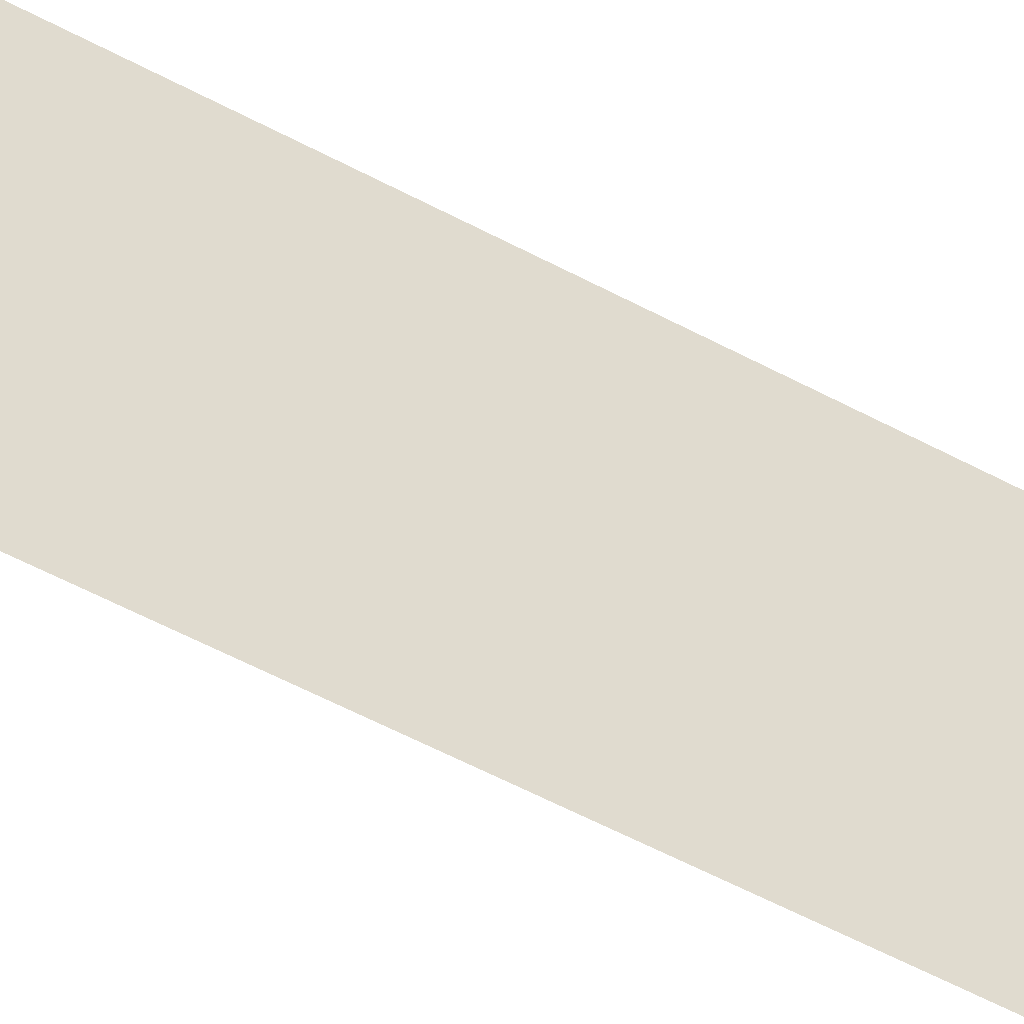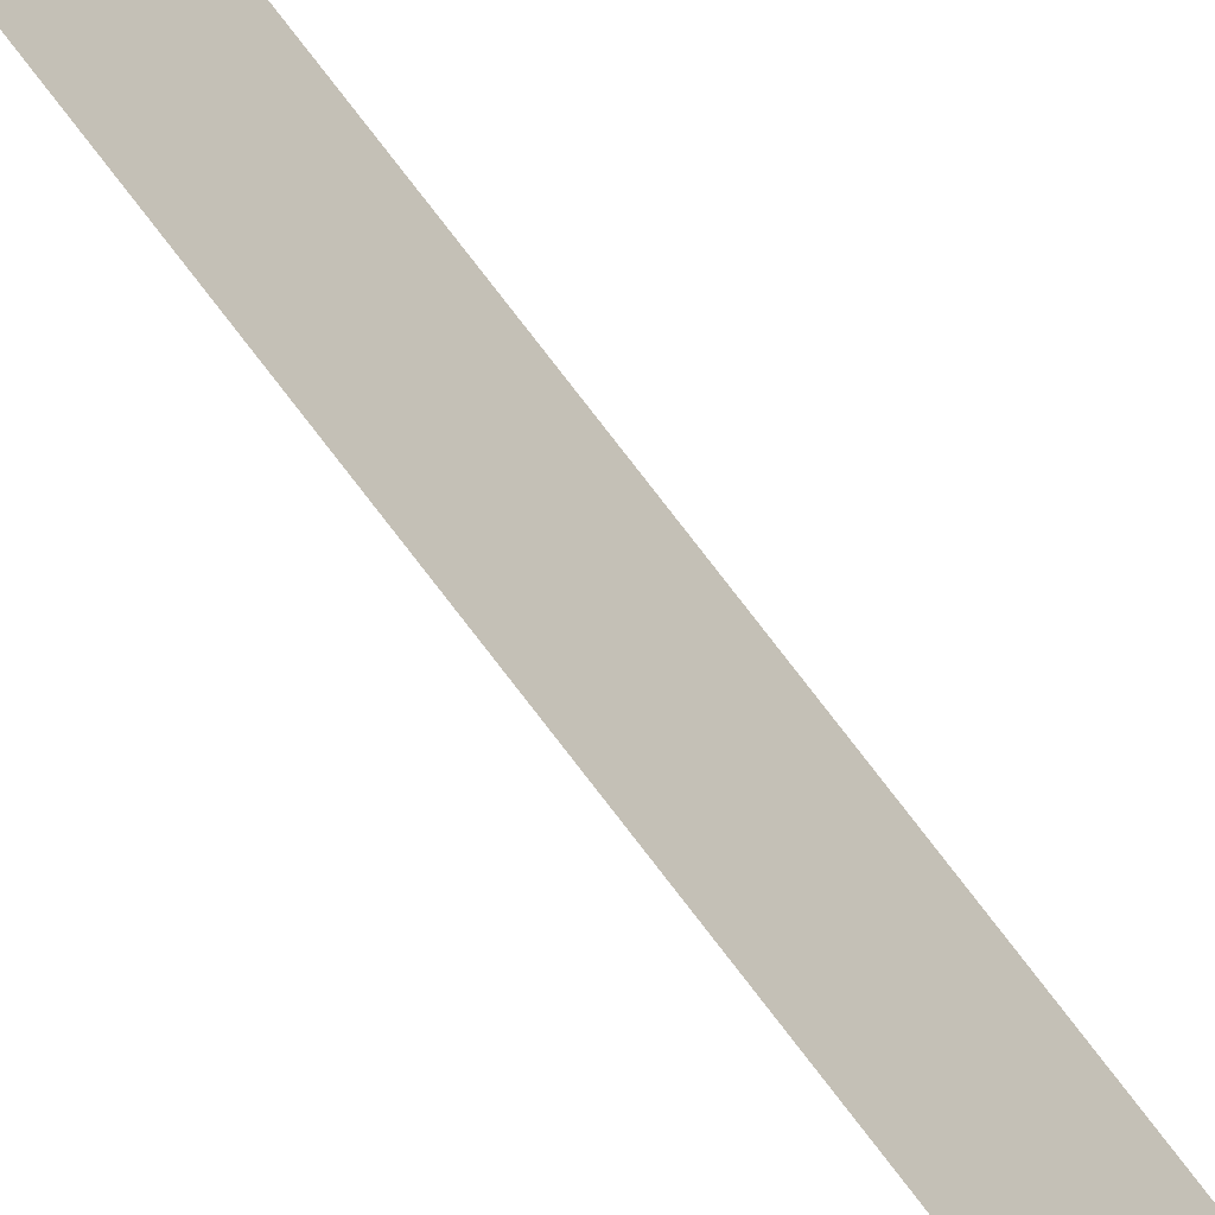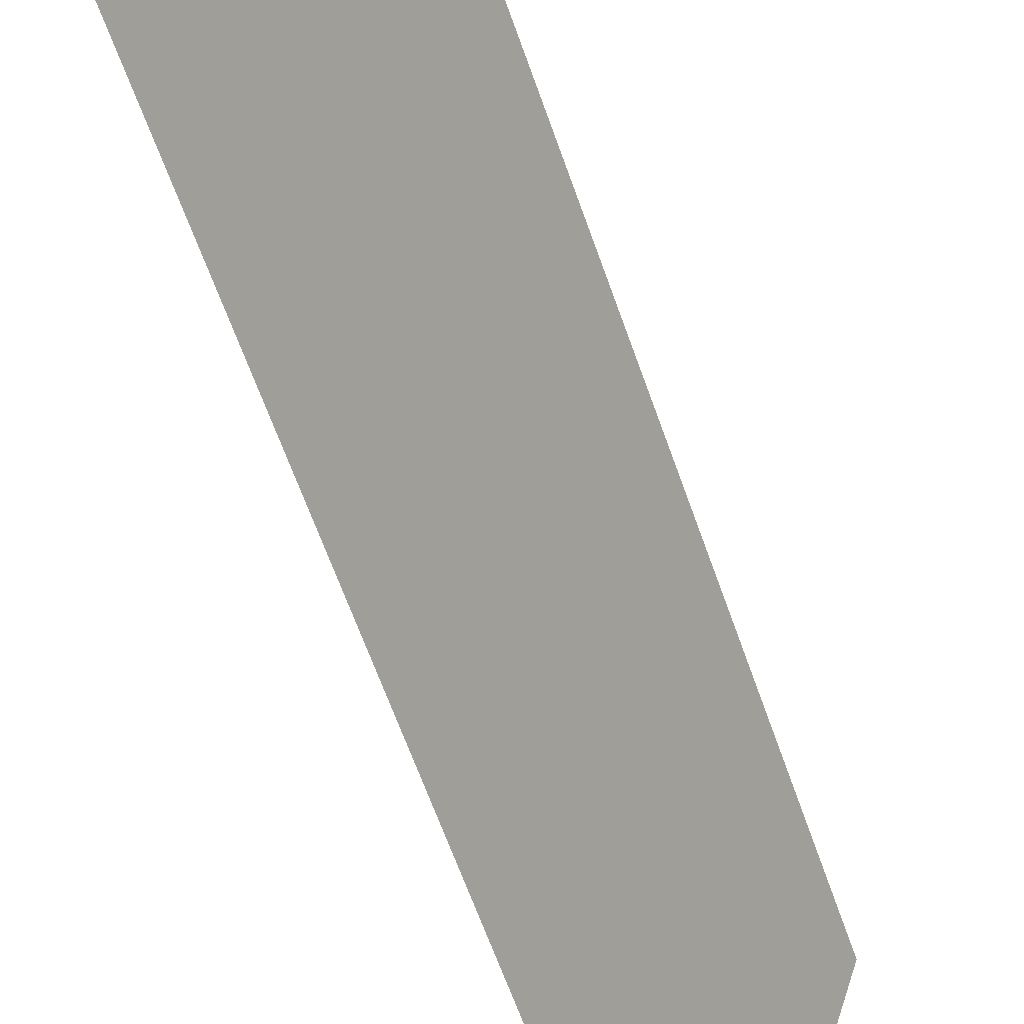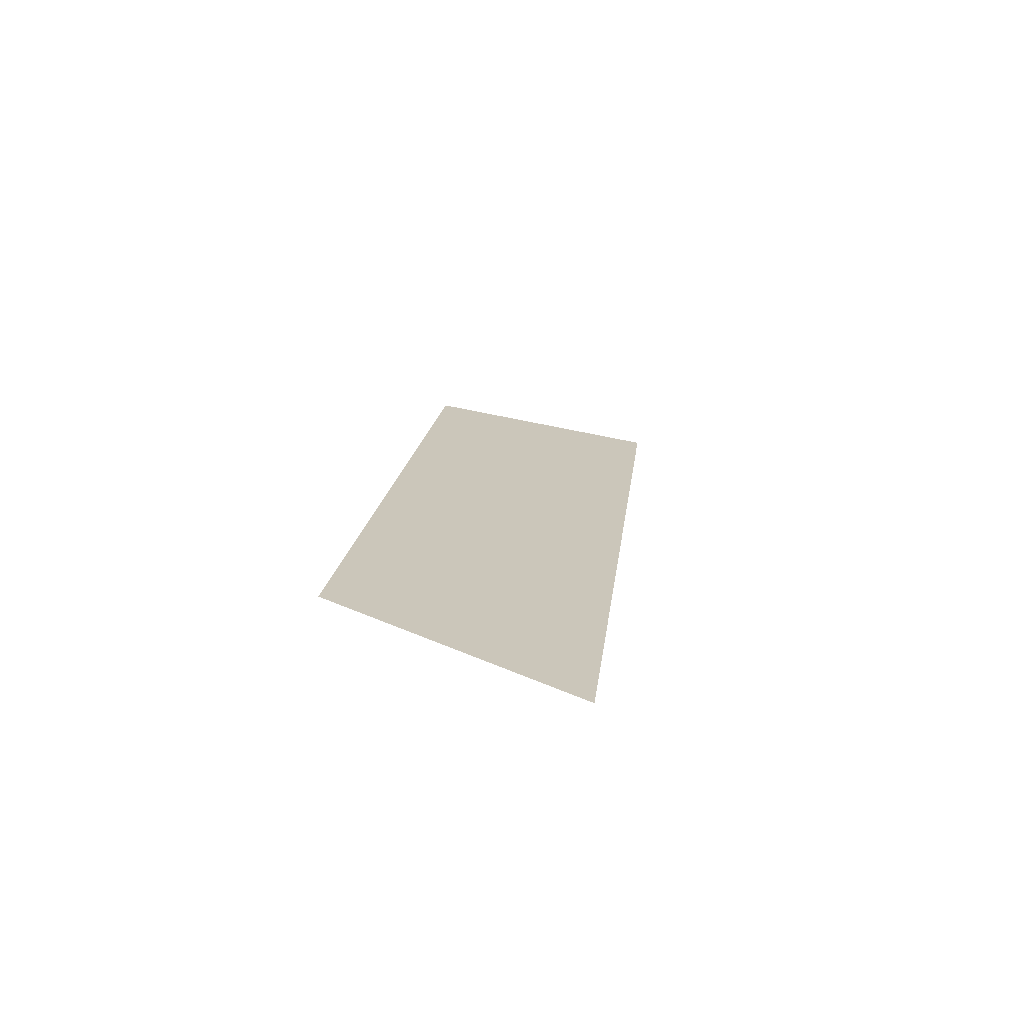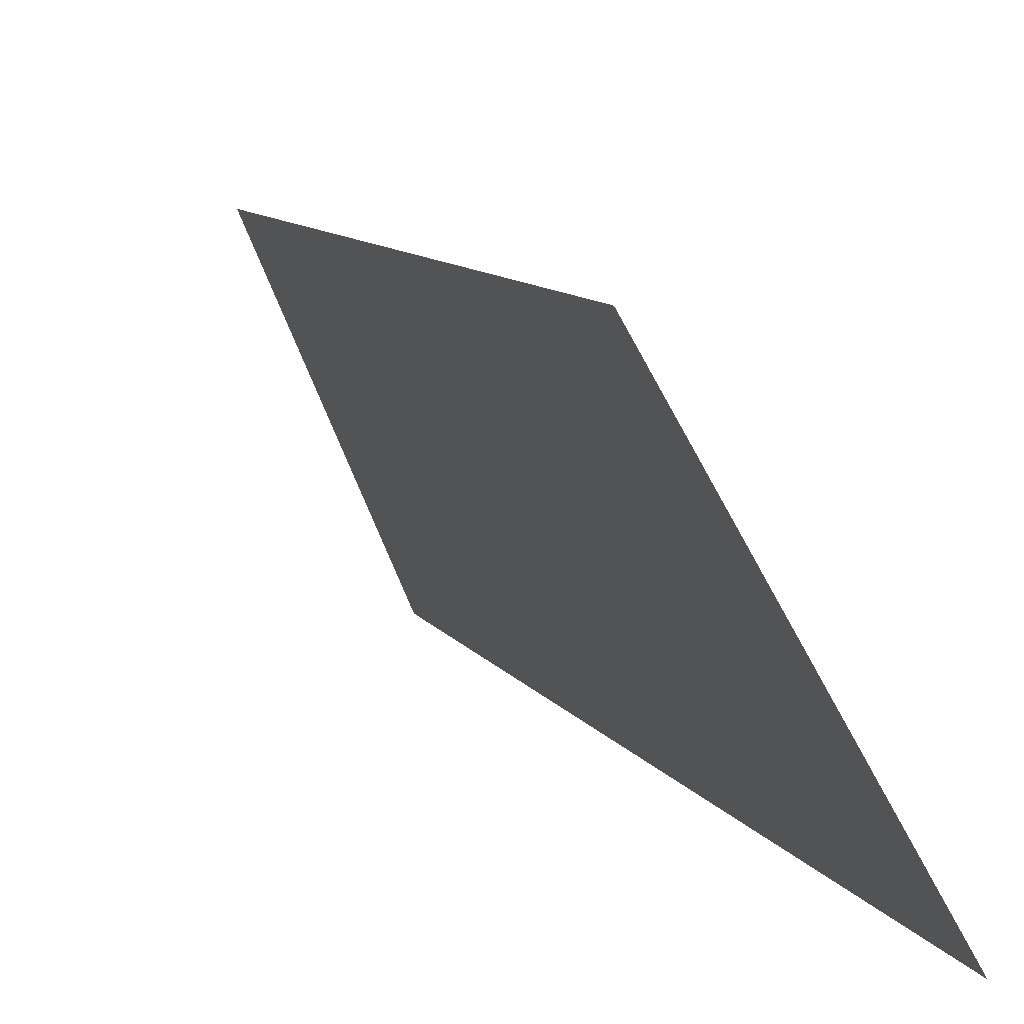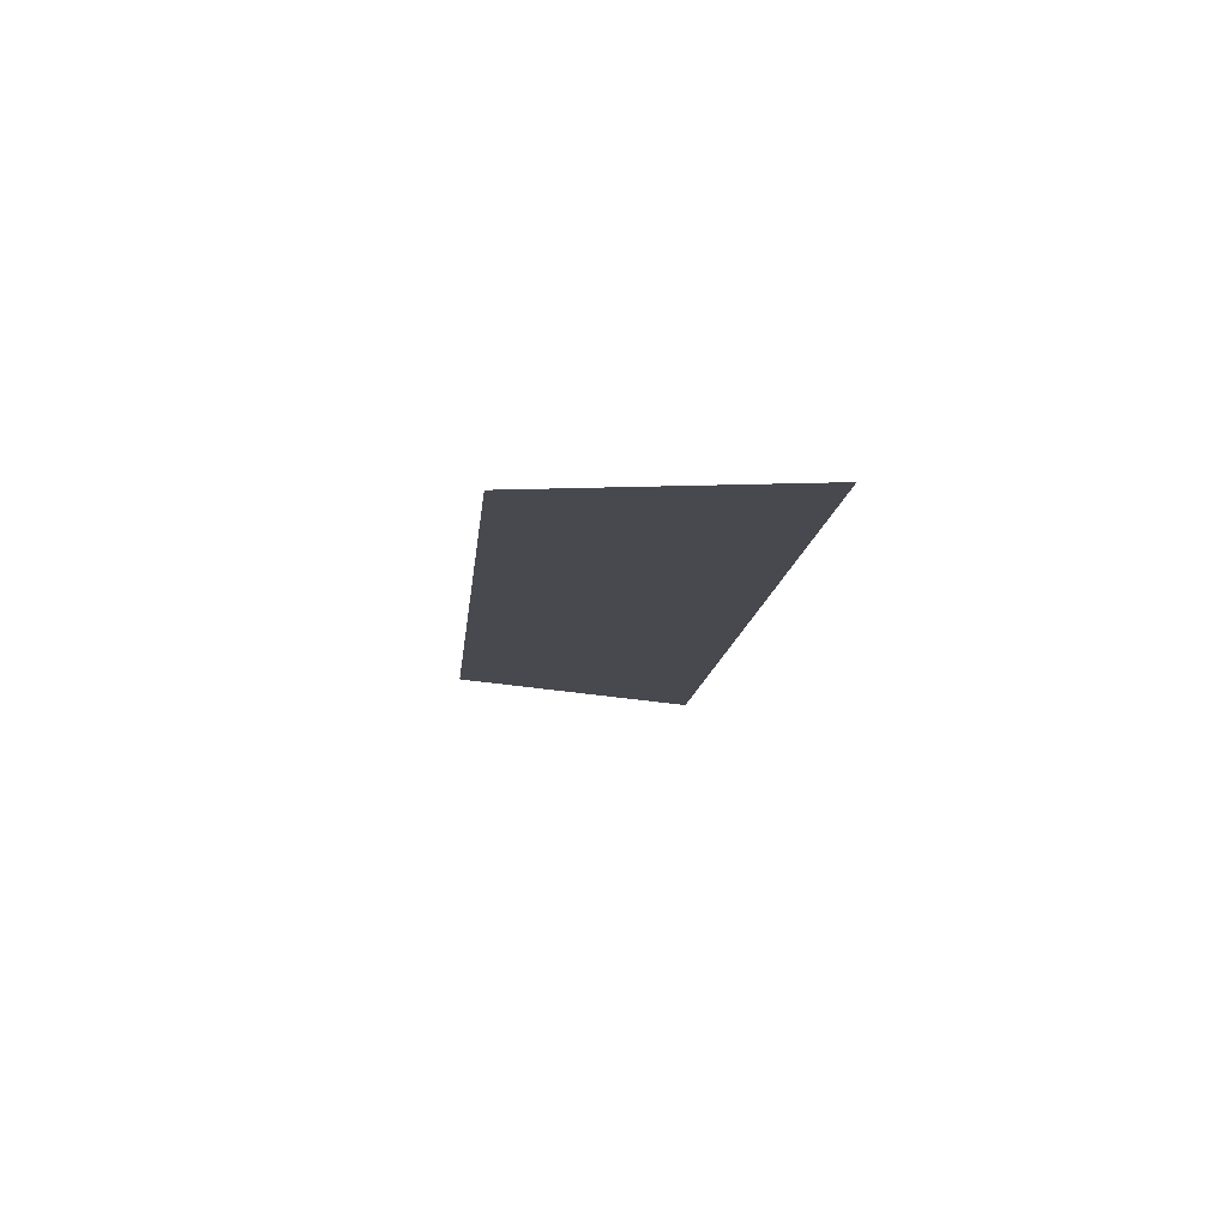
<metadata>
{"format":"obj","ext":"obj","renderer":"f3d","projection":"perspective","resolution":1024,"background":"white","views":[{"elev":-52.6,"azim":-116.3,"up":"+Y"},{"elev":79.2,"azim":-38.4,"up":"+Y"},{"elev":-53.7,"azim":-161.1,"up":"+Y"},{"elev":-75.1,"azim":-78.9,"up":"+Z"},{"elev":0.3,"azim":-14.0,"up":"+Y"},{"elev":74.6,"azim":-59.9,"up":"+Z"}]}
</metadata>
<code>
o Group12/mesh10/mesh10-geometry#mesh10-geometry
v -0.8052 0.02406 0.1722
v -0.8155 0.0363 0.2478
v -0.8052 0.0149 0.2546
v -0.8155 0.04394 0.179
f 1 2 3
f 2 1 4
f 3 2 1
f 4 1 2

</code>
